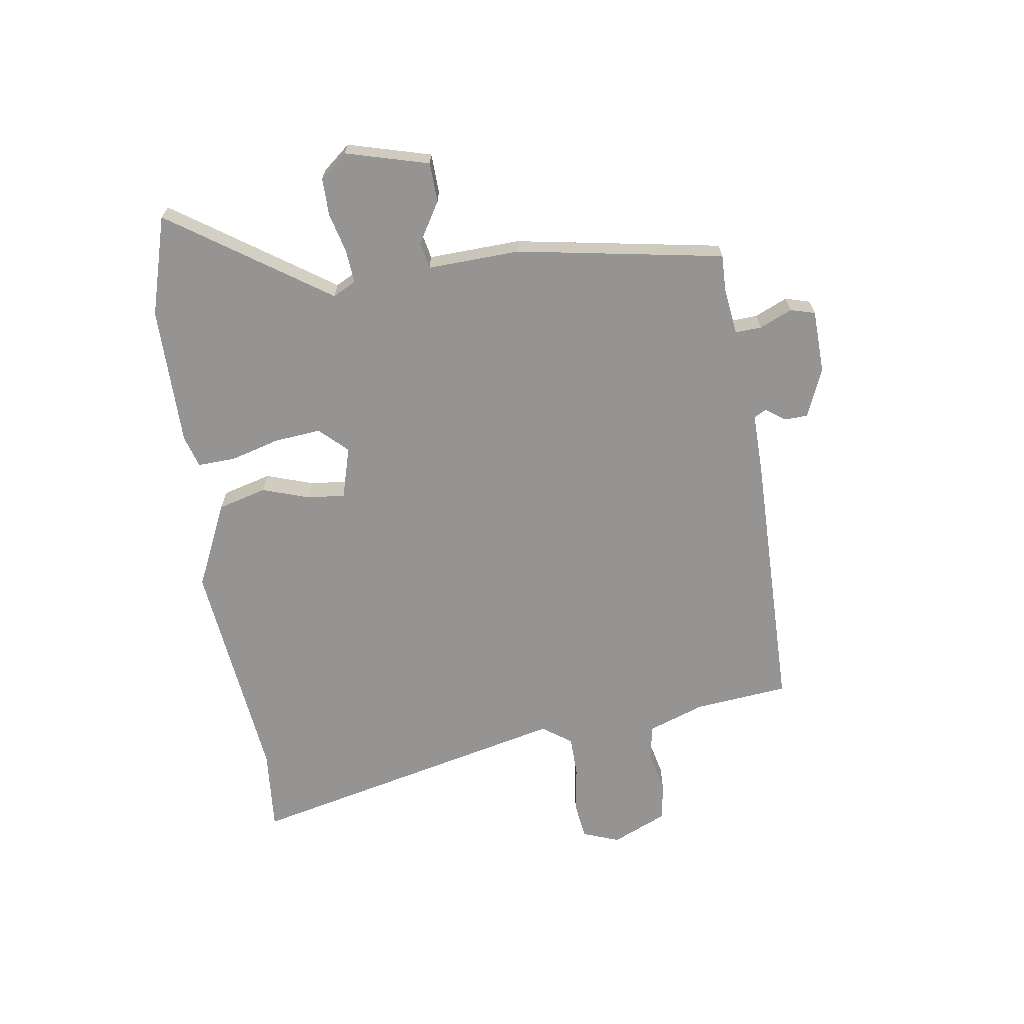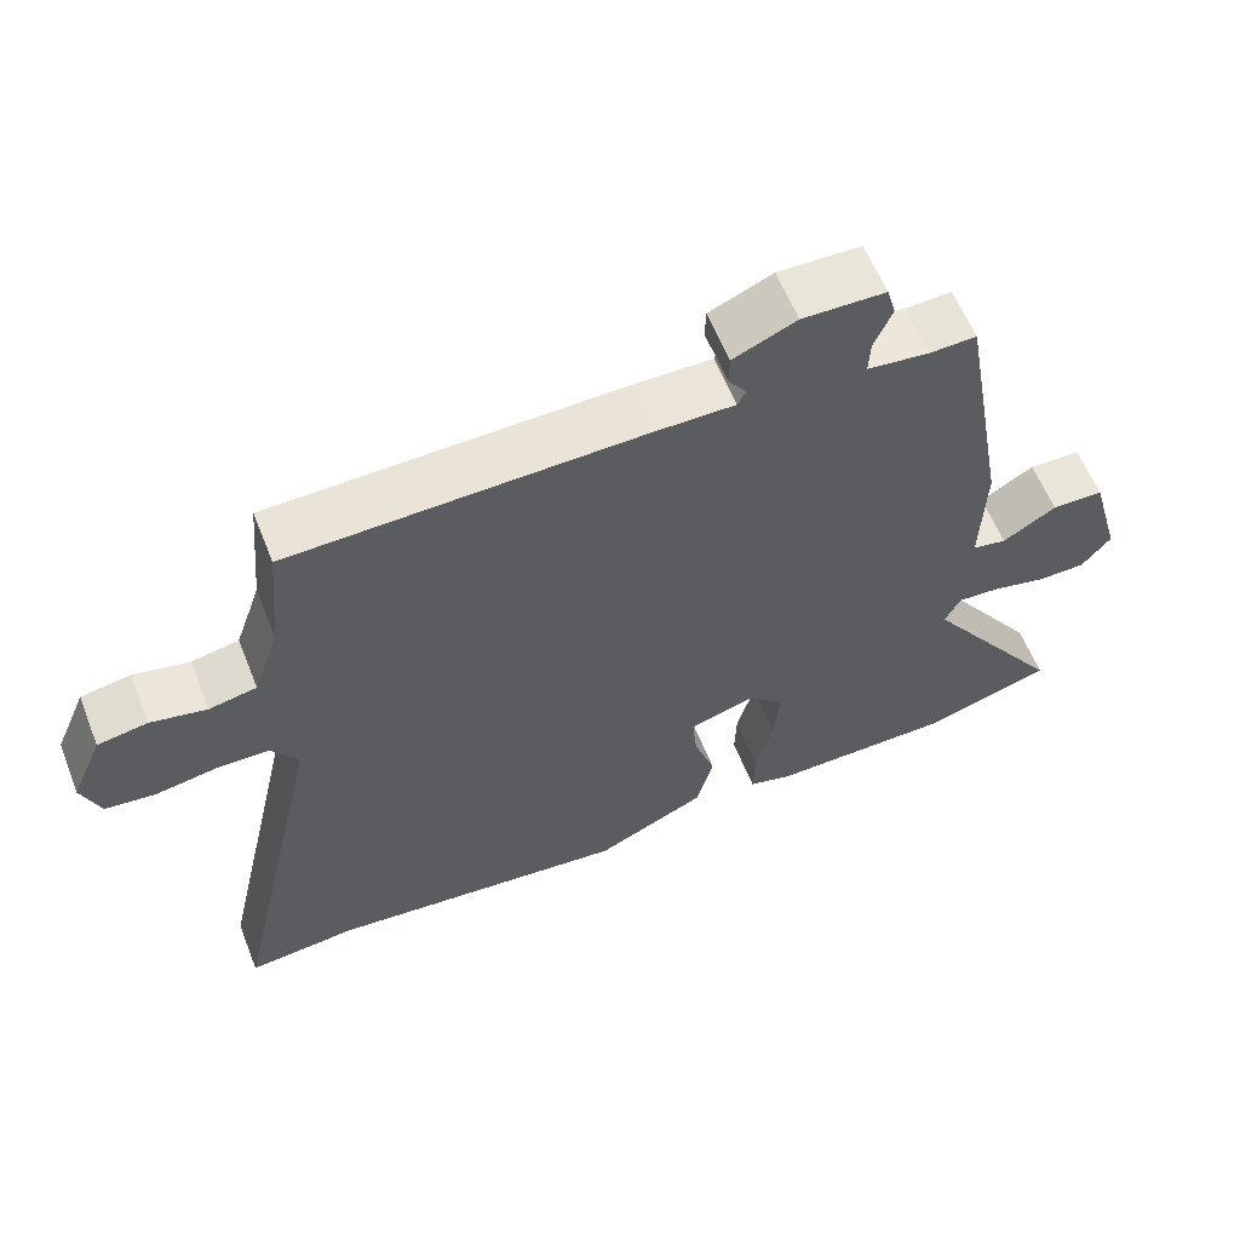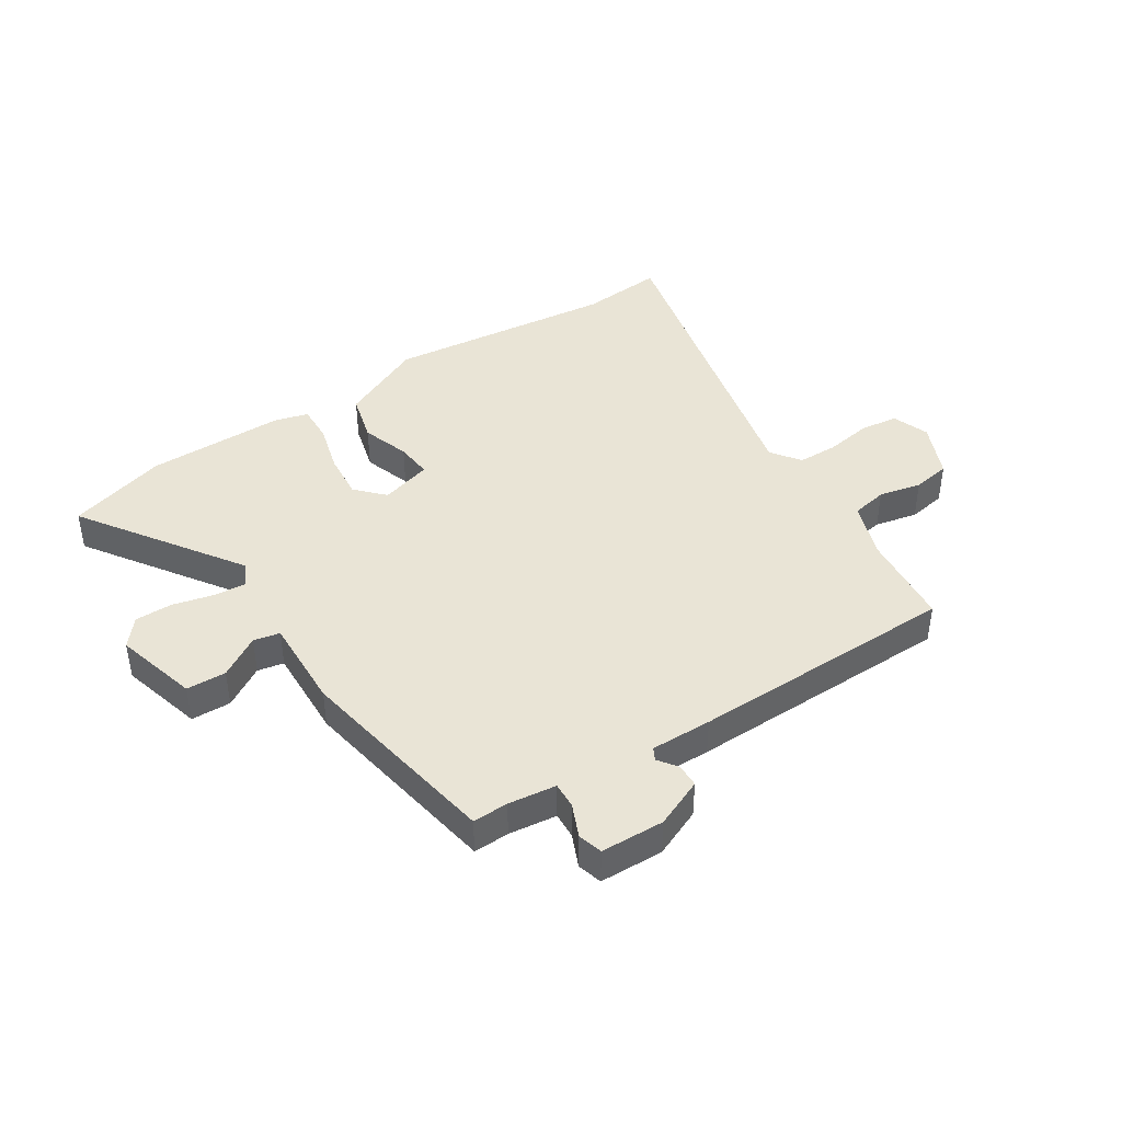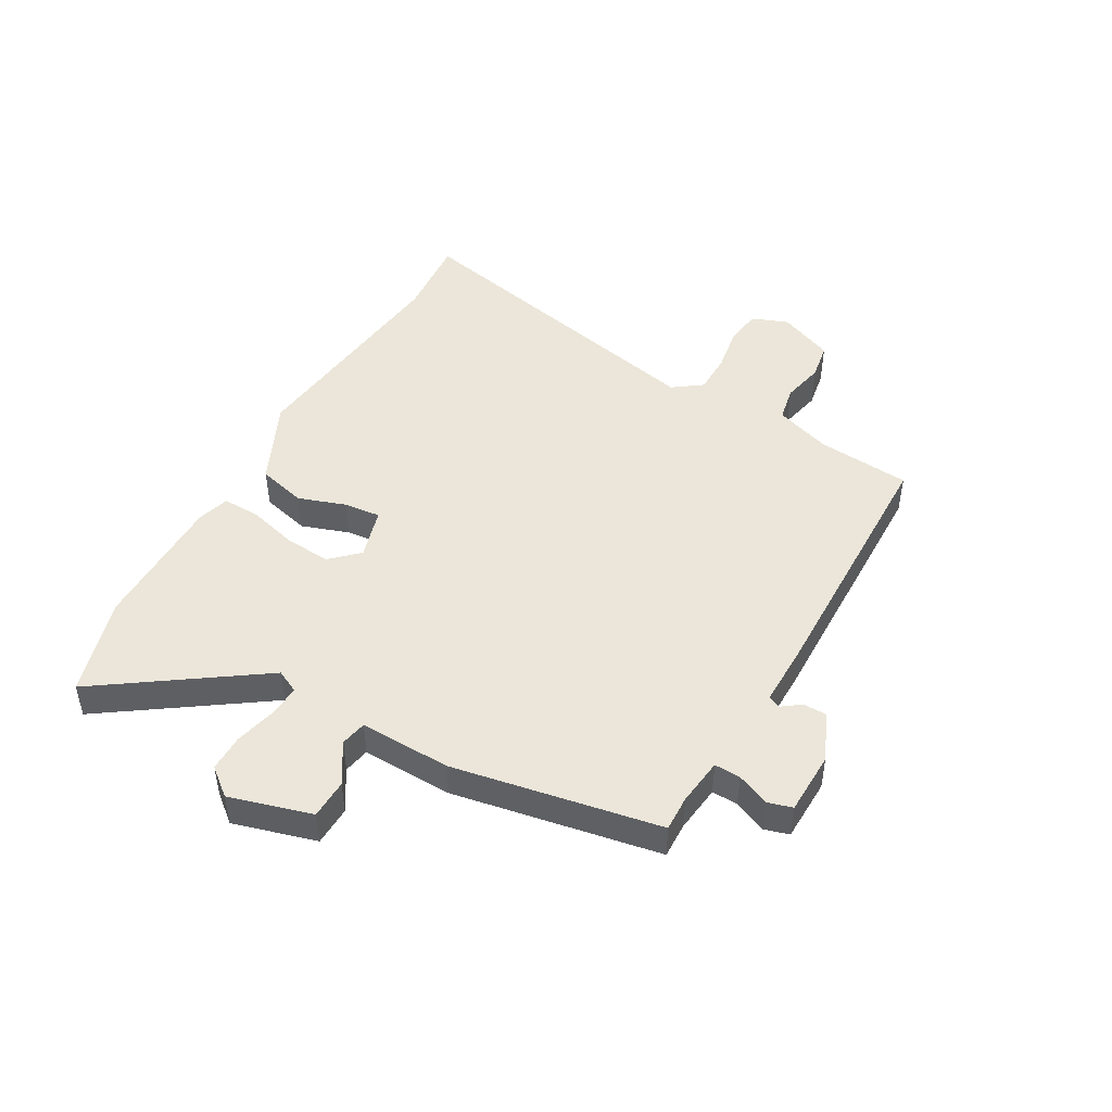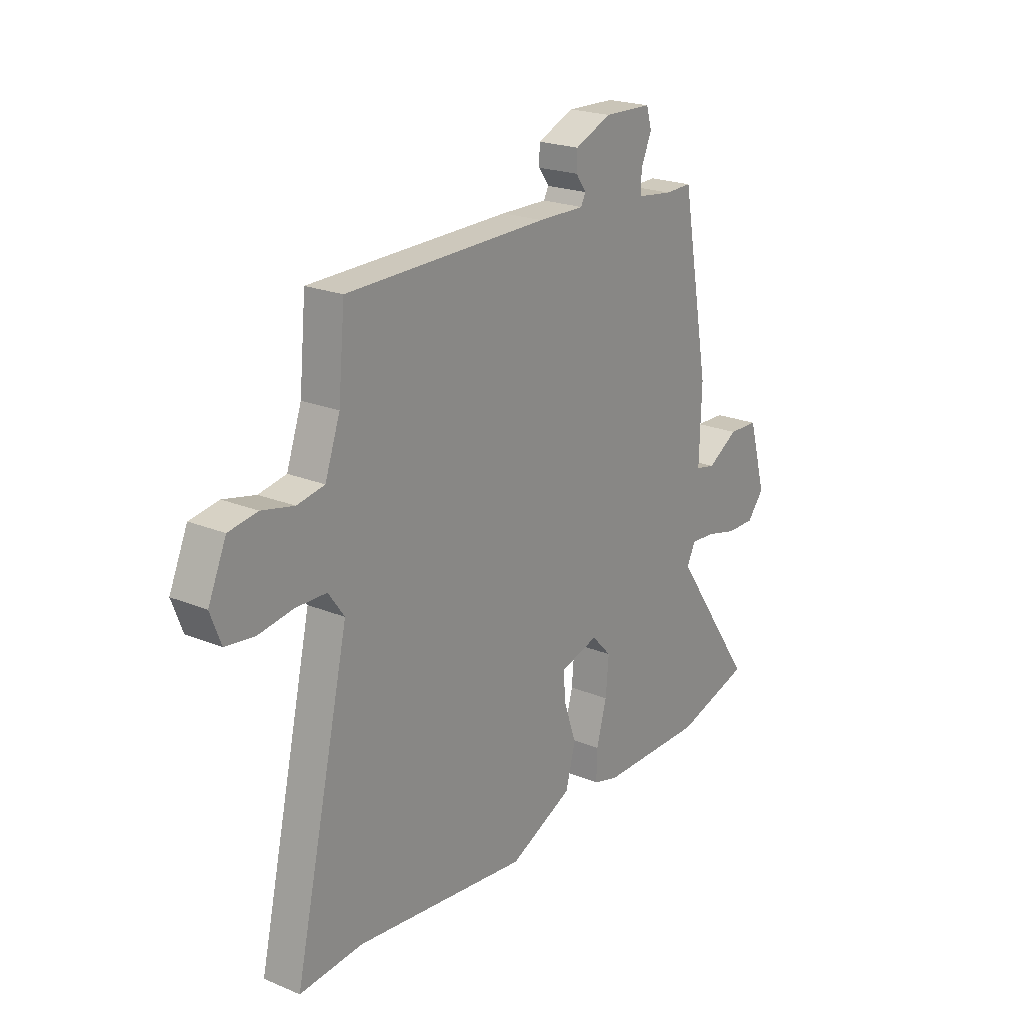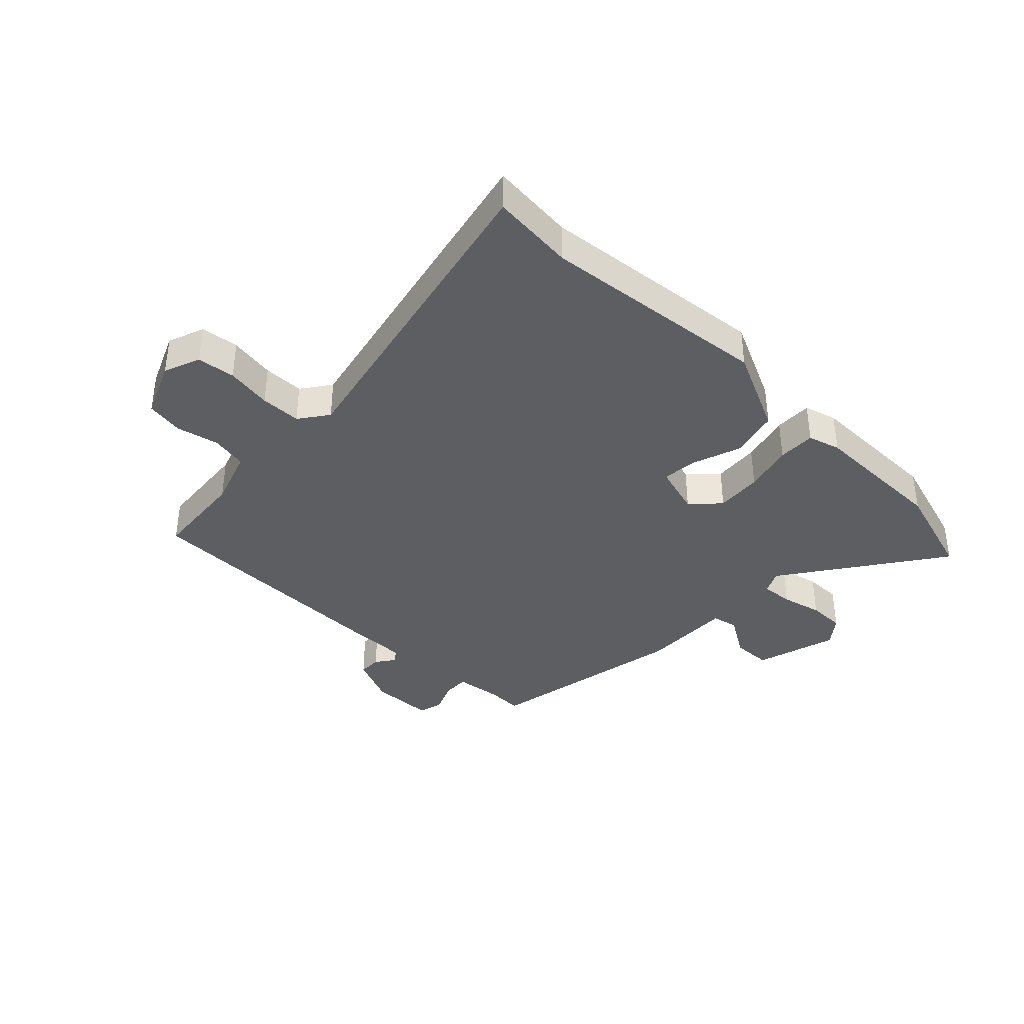
<metadata>
{"format":"obj","ext":"obj","renderer":"f3d","projection":"perspective","resolution":1024,"background":"white","views":[{"elev":-67.1,"azim":-81.1,"up":"+Y"},{"elev":59.9,"azim":158.3,"up":"+Z"},{"elev":42.6,"azim":-32.7,"up":"+Y"},{"elev":46.7,"azim":-60.6,"up":"+Y"},{"elev":21.5,"azim":126.2,"up":"+Z"},{"elev":-37.9,"azim":135.7,"up":"+Y"}]}
</metadata>
<code>
v -0.428 0.07 0.505
v -0.367 0.07 0.503
v -0.285 0.07 0.513
v -0.287 0.07 0.558
v -0.311 0.07 0.614
v -0.299 0.07 0.656
v -0.19 0.07 0.659
v -0.107 0.07 0.623
v -0.106 0.07 0.583
v -0.13 0.07 0.55
v -0.119 0.07 0.529
v -0.014 0.07 0.53
v 0.445 0.07 0.522
v 0.46 0.07 0.361
v 0.494 0.07 0.263
v 0.556 0.07 0.251
v 0.629 0.07 0.267
v 0.694 0.07 0.256
v 0.735 0.07 0.161
v 0.711 0.07 0.098
v 0.646 0.07 0.09
v 0.567 0.07 0.103
v 0.497 0.07 0.102
v 0.461 0.07 0.052
v 0.587 0.07 -0.508
v 0.444 0.07 -0.495
v 0.05 0.07 -0.537
v -0.095 0.07 -0.469
v -0.117 0.07 -0.385
v -0.089 0.07 -0.303
v -0.083 0.07 -0.24
v -0.171 0.07 -0.214
v -0.216 0.07 -0.261
v -0.209 0.07 -0.341
v -0.186 0.07 -0.426
v -0.184 0.07 -0.491
v -0.24 0.07 -0.507
v -0.479 0.07 -0.506
v -0.649 0.07 -0.455
v -0.462 0.07 -0.184
v -0.482 0.07 -0.144
v -0.538 0.07 -0.148
v -0.608 0.07 -0.165
v -0.672 0.07 -0.165
v -0.71 0.07 -0.118
v -0.67 0.07 0.024
v -0.602 0.07 0.026
v -0.532 0.07 -0.017
v -0.487 0.07 -0.008
v -0.492 0.07 0.15
v -0.428 0 0.505
v -0.367 0 0.503
v -0.285 0 0.513
v -0.287 0 0.558
v -0.311 0 0.614
v -0.299 0 0.656
v -0.19 0 0.659
v -0.107 0 0.623
v -0.106 0 0.583
v -0.13 0 0.55
v -0.119 0 0.529
v -0.014 0 0.53
v 0.445 0 0.522
v 0.46 0 0.361
v 0.494 0 0.263
v 0.556 0 0.251
v 0.629 0 0.267
v 0.694 0 0.256
v 0.735 0 0.161
v 0.711 0 0.098
v 0.646 0 0.09
v 0.567 0 0.103
v 0.497 0 0.102
v 0.461 0 0.052
v 0.587 0 -0.508
v 0.444 0 -0.495
v 0.05 0 -0.537
v -0.095 0 -0.469
v -0.117 0 -0.385
v -0.089 0 -0.303
v -0.083 0 -0.24
v -0.171 0 -0.214
v -0.216 0 -0.261
v -0.209 0 -0.341
v -0.186 0 -0.426
v -0.184 0 -0.491
v -0.24 0 -0.507
v -0.479 0 -0.506
v -0.649 0 -0.455
v -0.462 0 -0.184
v -0.482 0 -0.144
v -0.538 0 -0.148
v -0.608 0 -0.165
v -0.672 0 -0.165
v -0.71 0 -0.118
v -0.67 0 0.024
v -0.602 0 0.026
v -0.532 0 -0.017
v -0.487 0 -0.008
v -0.492 0 0.15
f 49 50 1 2
f 45 46 47 48
f 45 48 49
f 42 43 44 45
f 41 42 45 49
f 40 41 49 2
f 38 39 40
f 34 35 36 37
f 33 34 37 38
f 32 33 38 40
f 27 28 29 30
f 26 27 30 31
f 24 25 26 31
f 23 24 31 32
f 19 20 21 22
f 19 22 23
f 16 17 18 19
f 15 16 19 23
f 14 15 23 32
f 11 12 13 14
f 7 8 9 10
f 7 10 11
f 4 5 6 7
f 3 4 7 11
f 11 14 32 40
f 2 3 11 40
f 52 51 100 99
f 98 97 96 95
f 99 98 95
f 95 94 93 92
f 99 95 92 91
f 52 99 91 90
f 90 89 88
f 87 86 85 84
f 88 87 84 83
f 90 88 83 82
f 80 79 78 77
f 81 80 77 76
f 81 76 75 74
f 82 81 74 73
f 72 71 70 69
f 73 72 69
f 69 68 67 66
f 73 69 66 65
f 82 73 65 64
f 64 63 62 61
f 60 59 58 57
f 61 60 57
f 57 56 55 54
f 61 57 54 53
f 90 82 64 61
f 90 61 53 52
f 1 51 52 2
f 2 52 53 3
f 3 53 54 4
f 4 54 55 5
f 5 55 56 6
f 6 56 57 7
f 7 57 58 8
f 8 58 59 9
f 9 59 60 10
f 10 60 61 11
f 11 61 62 12
f 12 62 63 13
f 13 63 64 14
f 14 64 65 15
f 15 65 66 16
f 16 66 67 17
f 17 67 68 18
f 18 68 69 19
f 19 69 70 20
f 20 70 71 21
f 21 71 72 22
f 22 72 73 23
f 23 73 74 24
f 24 74 75 25
f 25 75 76 26
f 26 76 77 27
f 27 77 78 28
f 28 78 79 29
f 29 79 80 30
f 30 80 81 31
f 31 81 82 32
f 32 82 83 33
f 33 83 84 34
f 34 84 85 35
f 35 85 86 36
f 36 86 87 37
f 37 87 88 38
f 38 88 89 39
f 39 89 90 40
f 40 90 91 41
f 41 91 92 42
f 42 92 93 43
f 43 93 94 44
f 44 94 95 45
f 45 95 96 46
f 46 96 97 47
f 47 97 98 48
f 48 98 99 49
f 49 99 100 50
f 50 100 51 1

</code>
